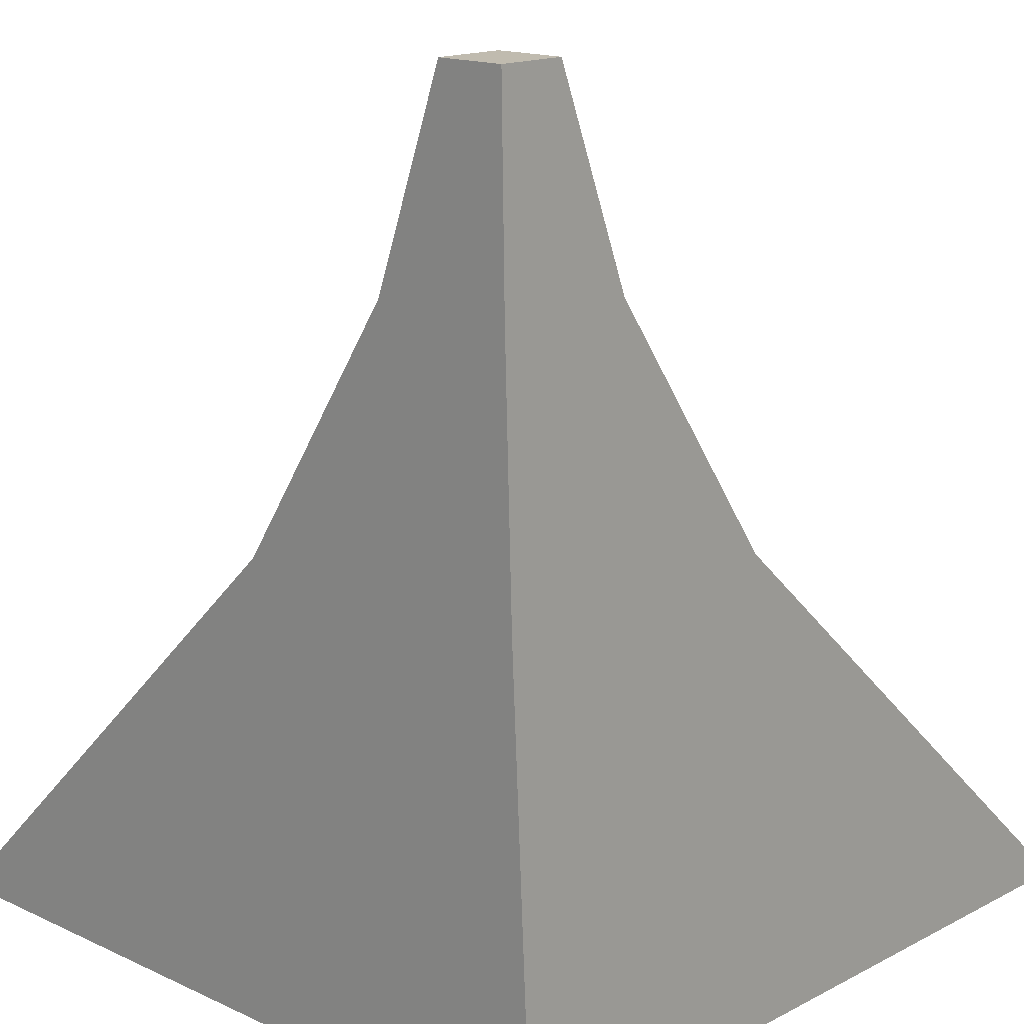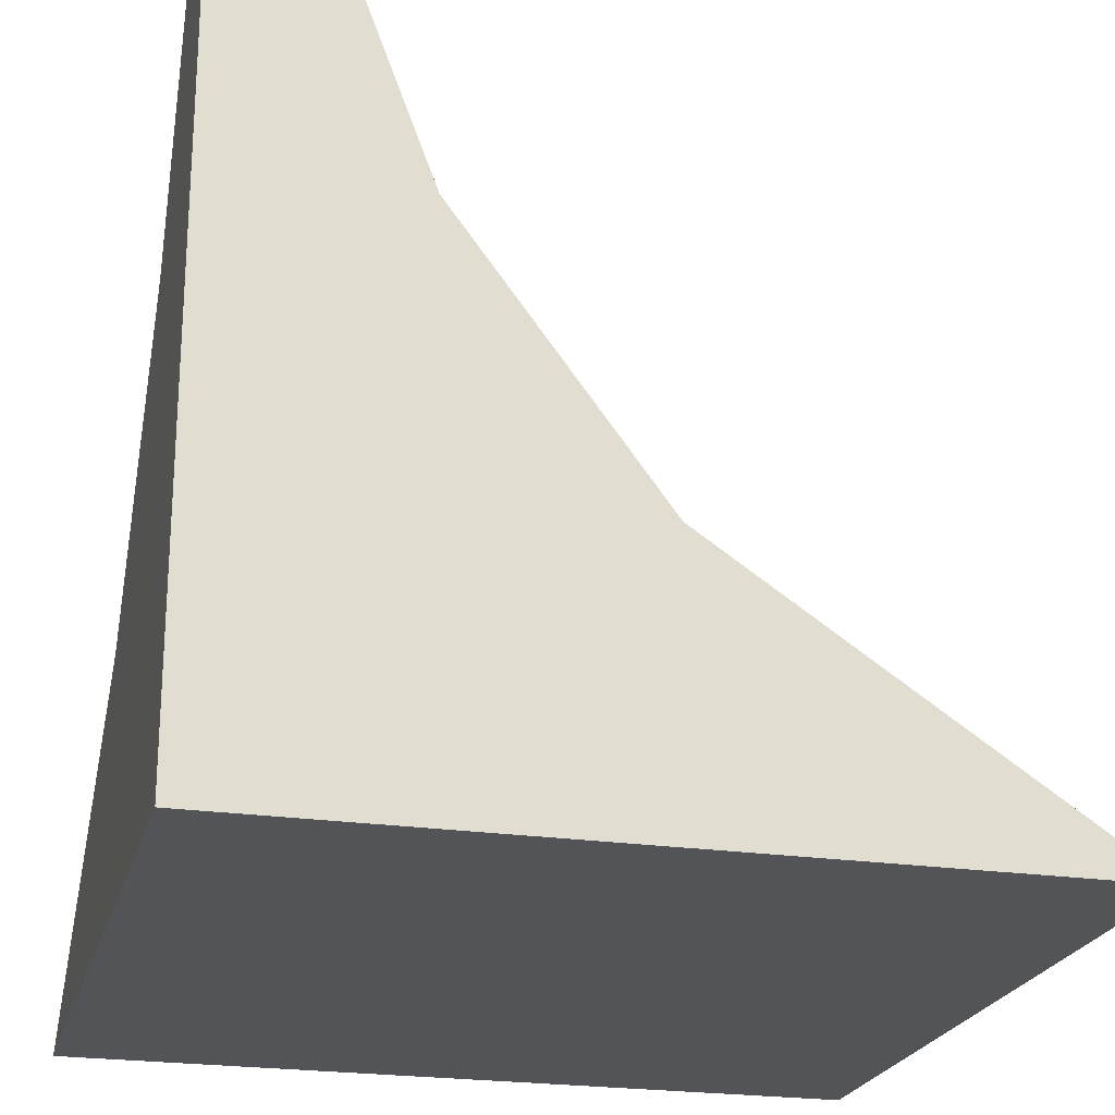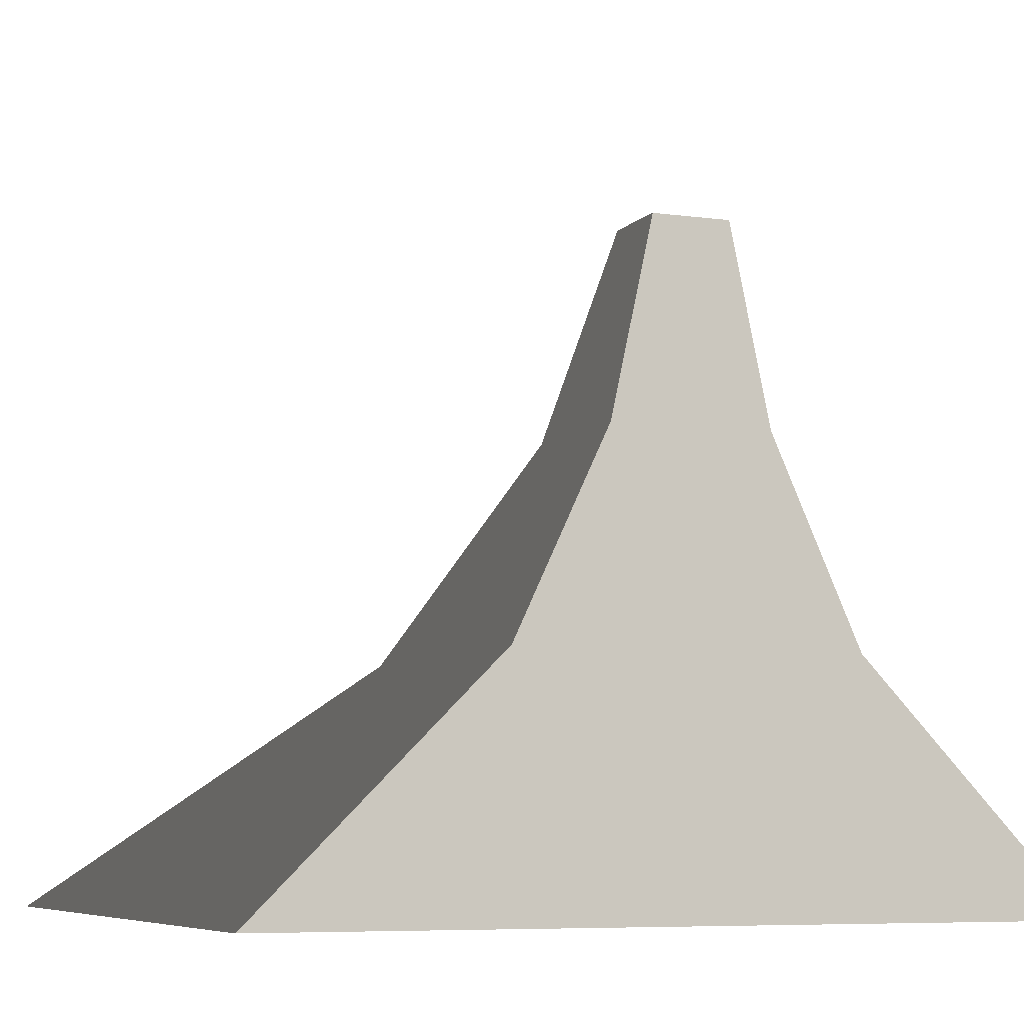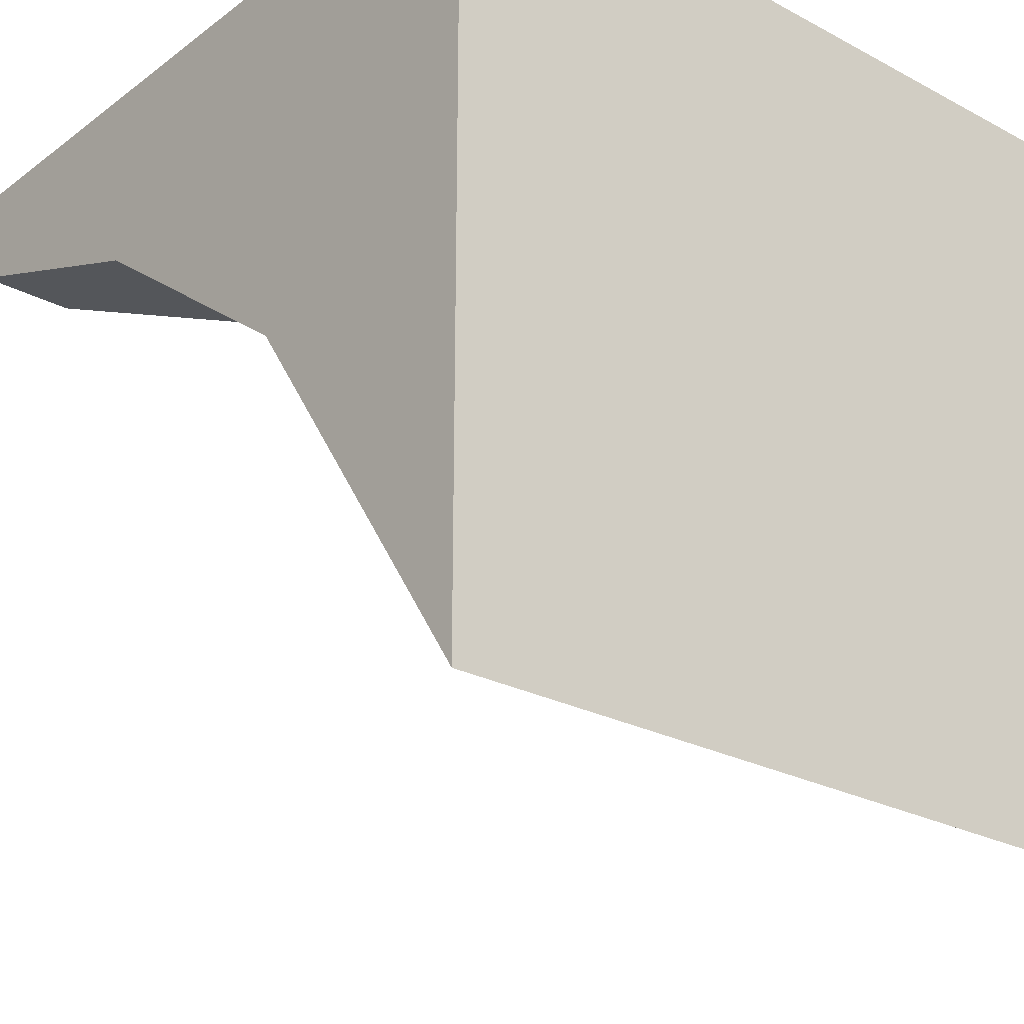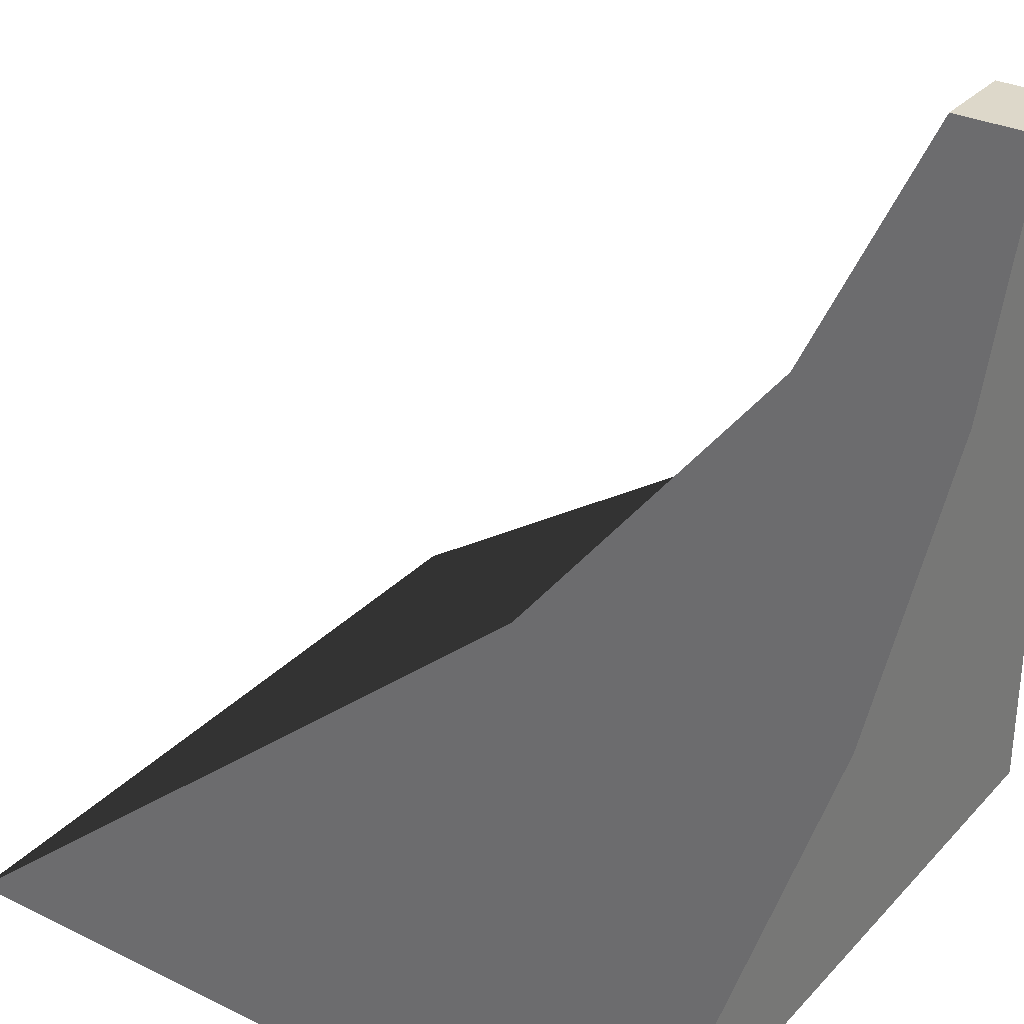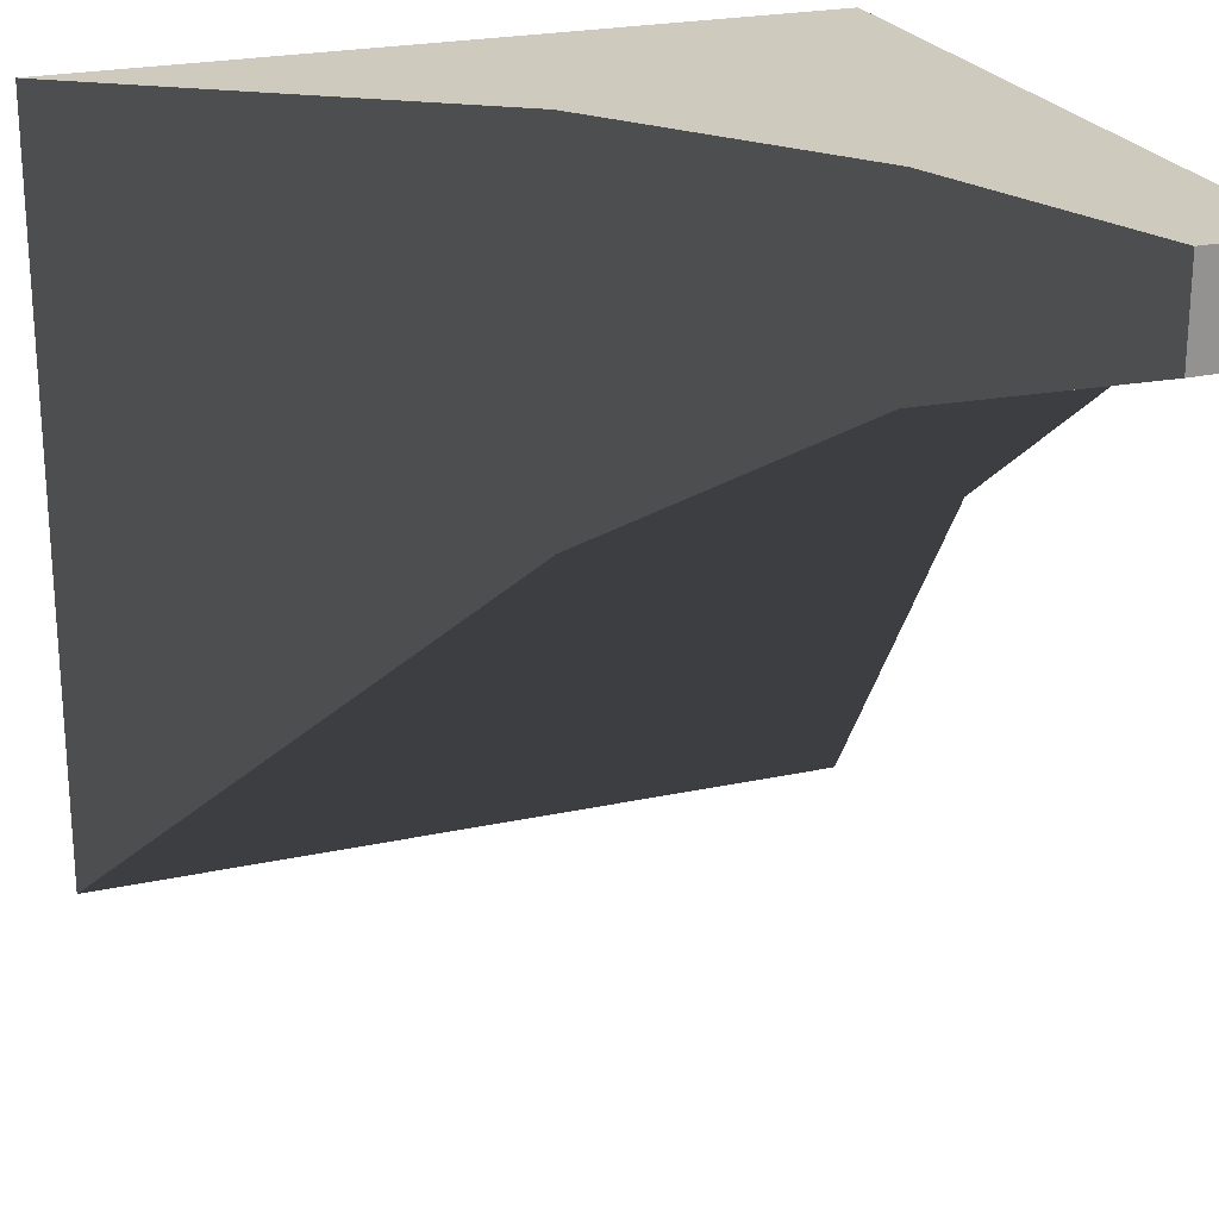
<metadata>
{"format":"obj","ext":"obj","renderer":"f3d","projection":"perspective","resolution":1024,"background":"white","views":[{"elev":16.1,"azim":133.4,"up":"+Y"},{"elev":-22.9,"azim":-14.3,"up":"+Y"},{"elev":-6.8,"azim":157.9,"up":"+Y"},{"elev":-25.6,"azim":-40.4,"up":"+Z"},{"elev":31.0,"azim":-145.2,"up":"+Y"},{"elev":23.2,"azim":159.6,"up":"+Z"}]}
</metadata>
<code>
v  -1 0.6667 1
v  -1 1.333 1
v  -1 1.333 0.5
v  -1 0.6667 -0
v  -1 2 0.75
v  -0.75 2 0.75
v  -0.5 1.333 0.5
v  -0.5 1.333 1
v  0 0.6667 1
v  0 0.6667 -0
v  -0.75 2 1
v  -1 2 1
v  1 0 -1
v  1 0 1
v  -1 0 1
v  -1 0 -1
g default
f 1 2 3 4
f 3 5 6 7
f 8 9 10 7
f 2 8 11 12
f 13 10 9 14
f 15 16 13 14
f 8 7 6 11
f 15 1 4 16
f 3 2 12 5
f 15 14 9 1
f 1 9 8 2
f 13 16 4 10
f 10 4 3 7
f 11 6 5 12

</code>
